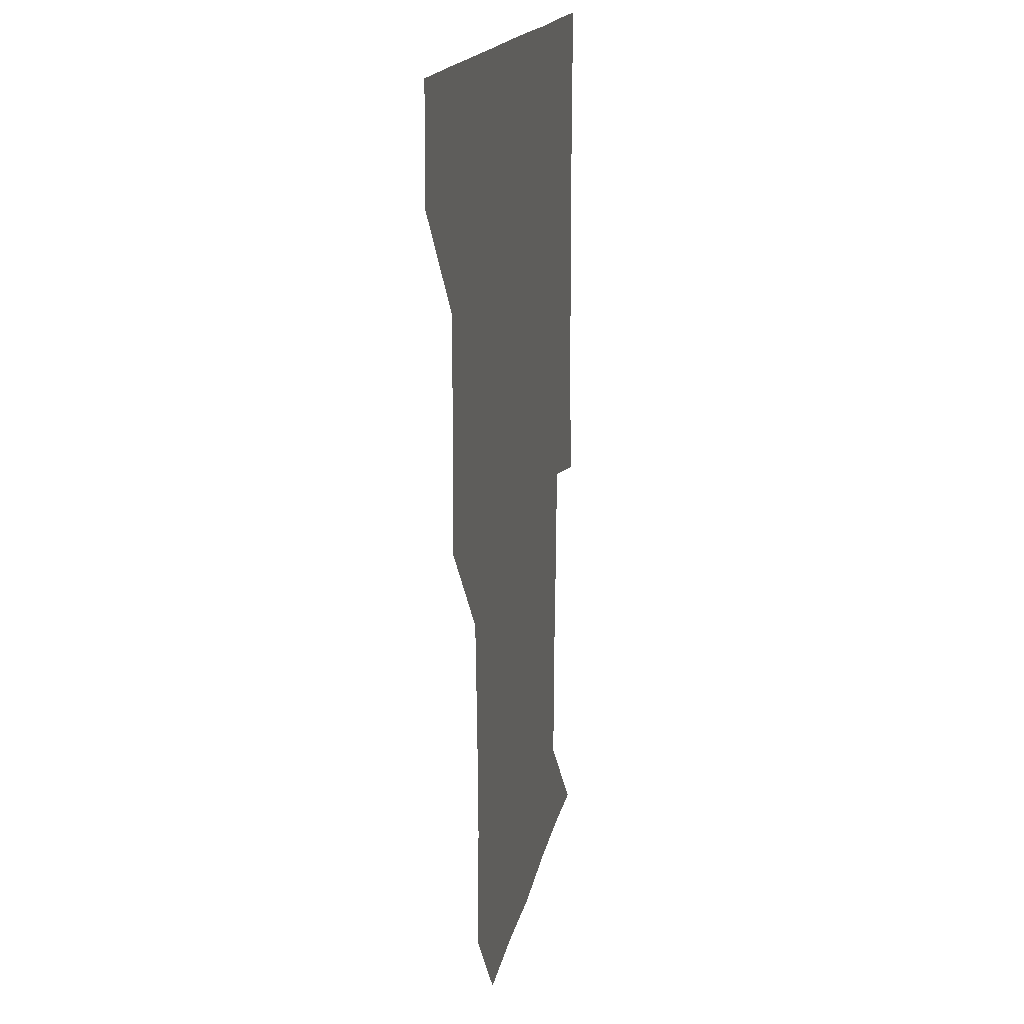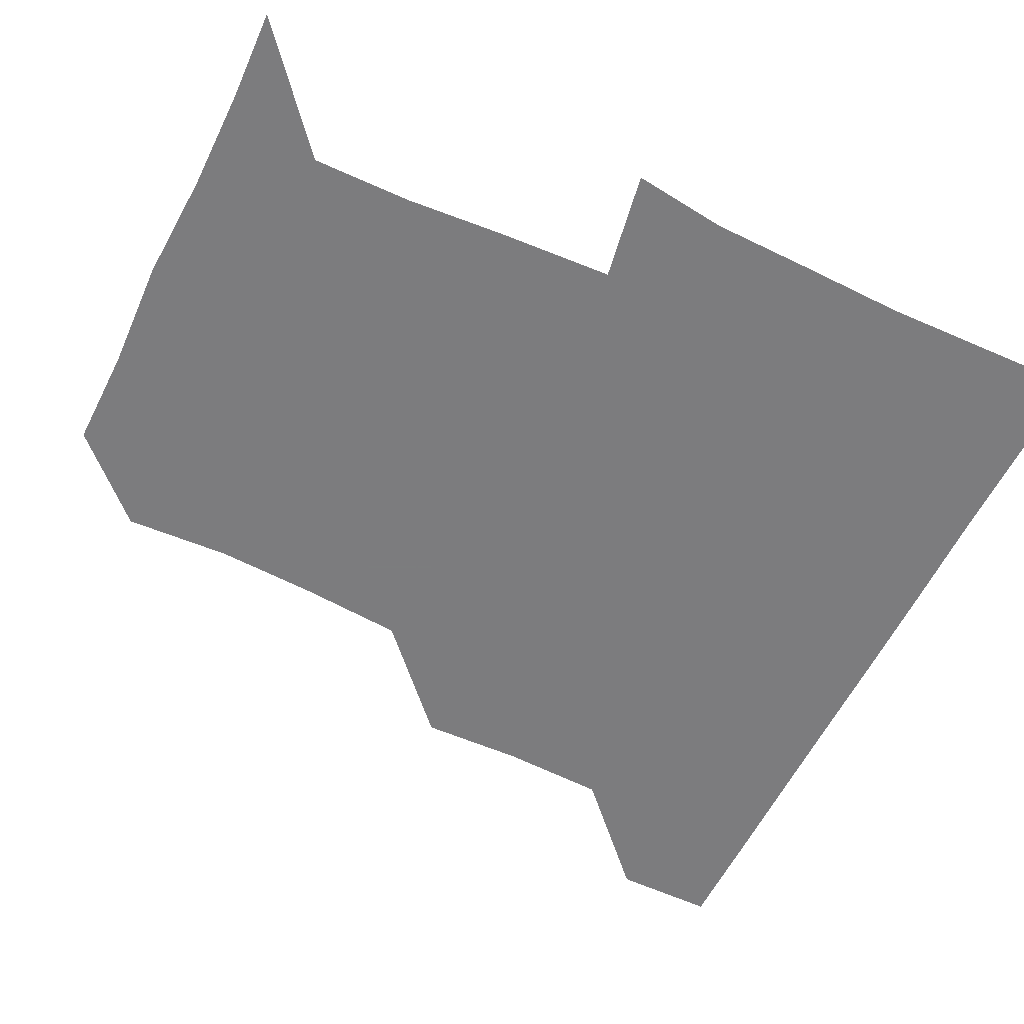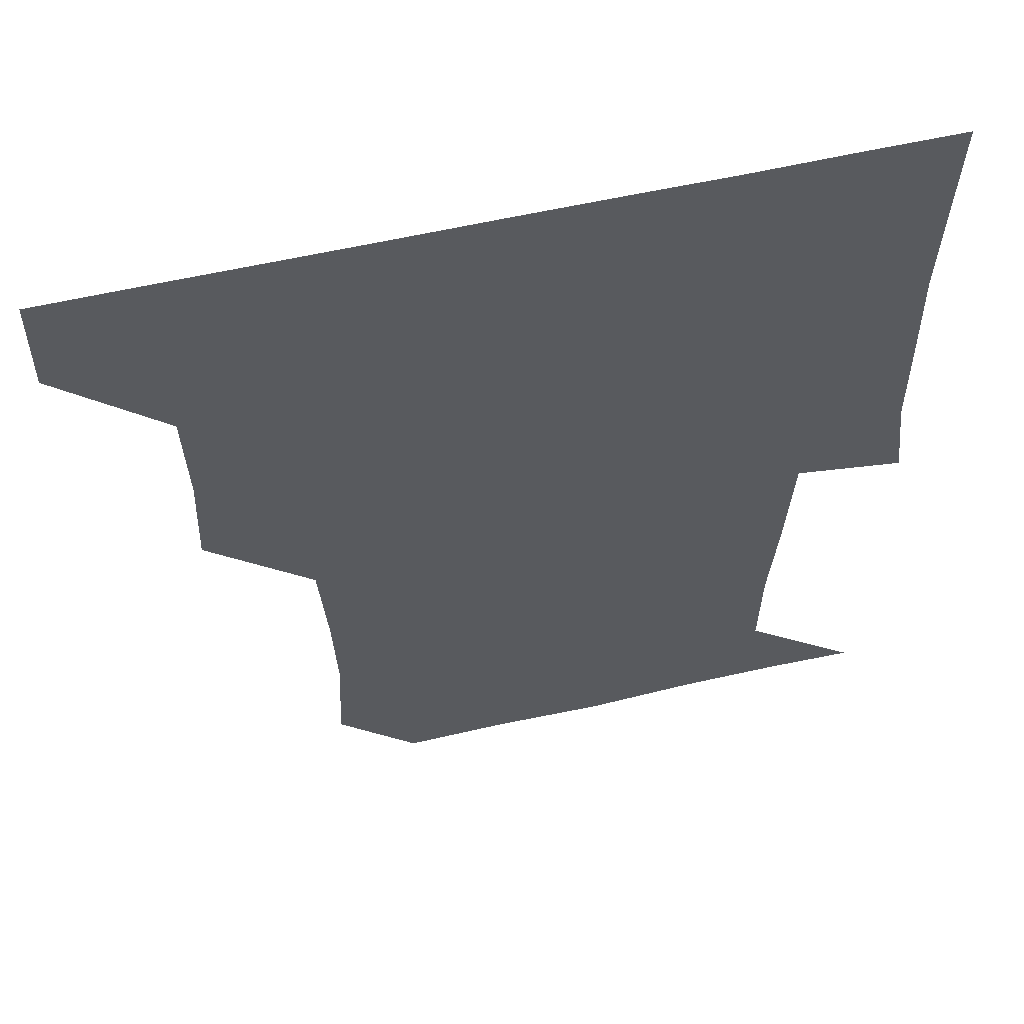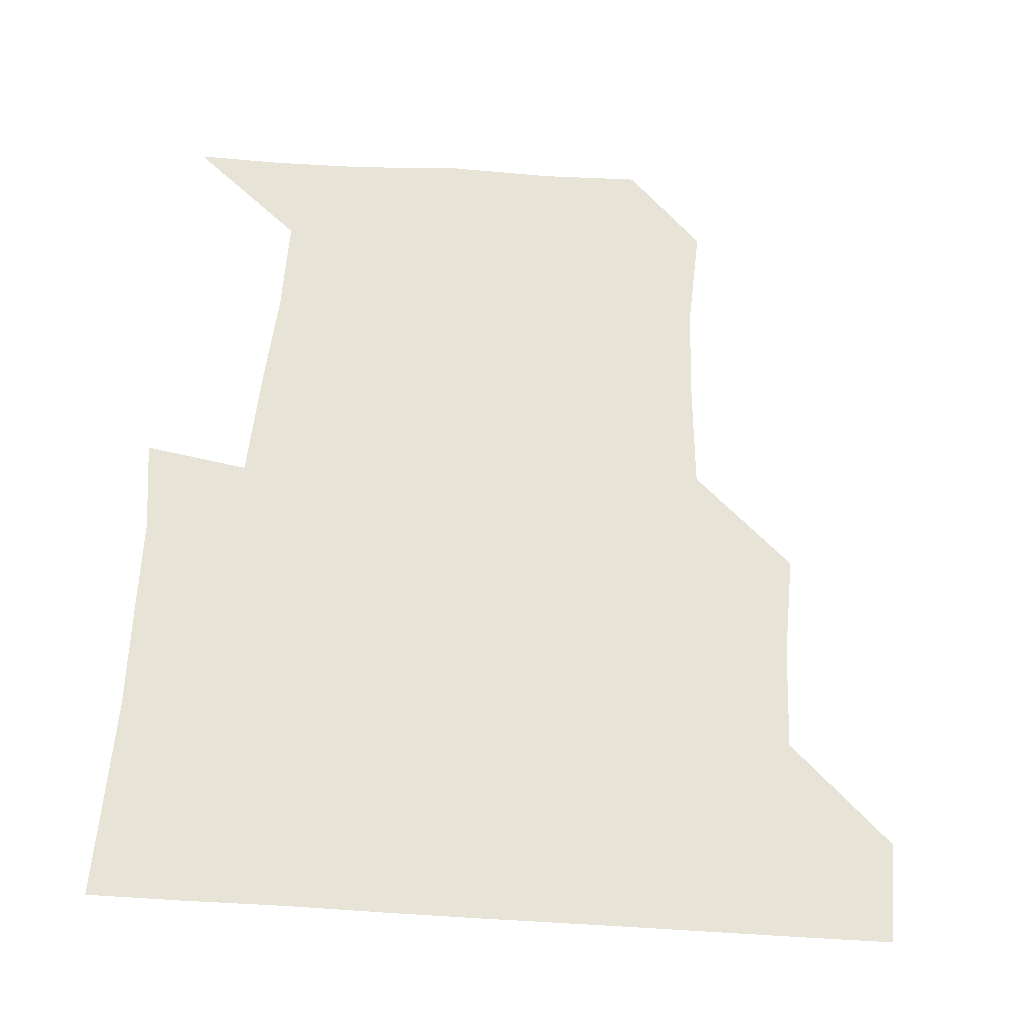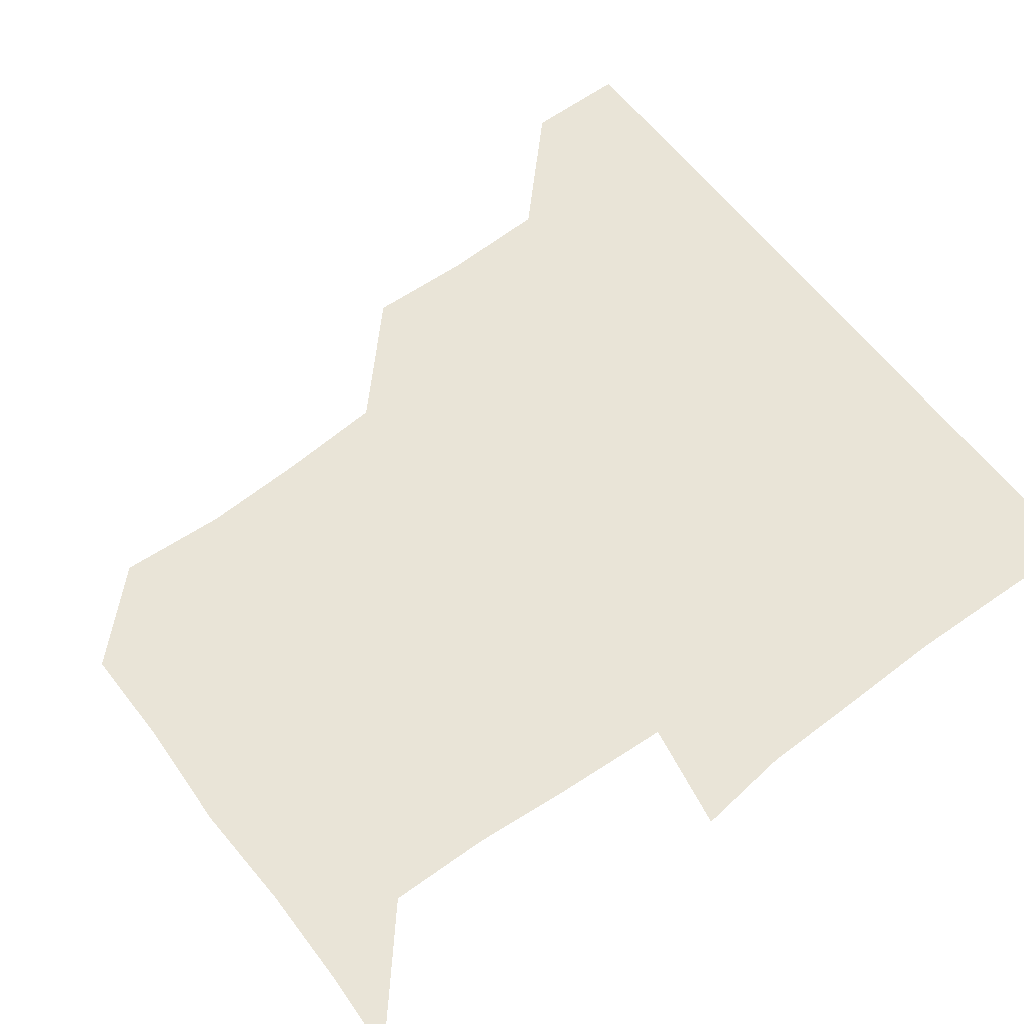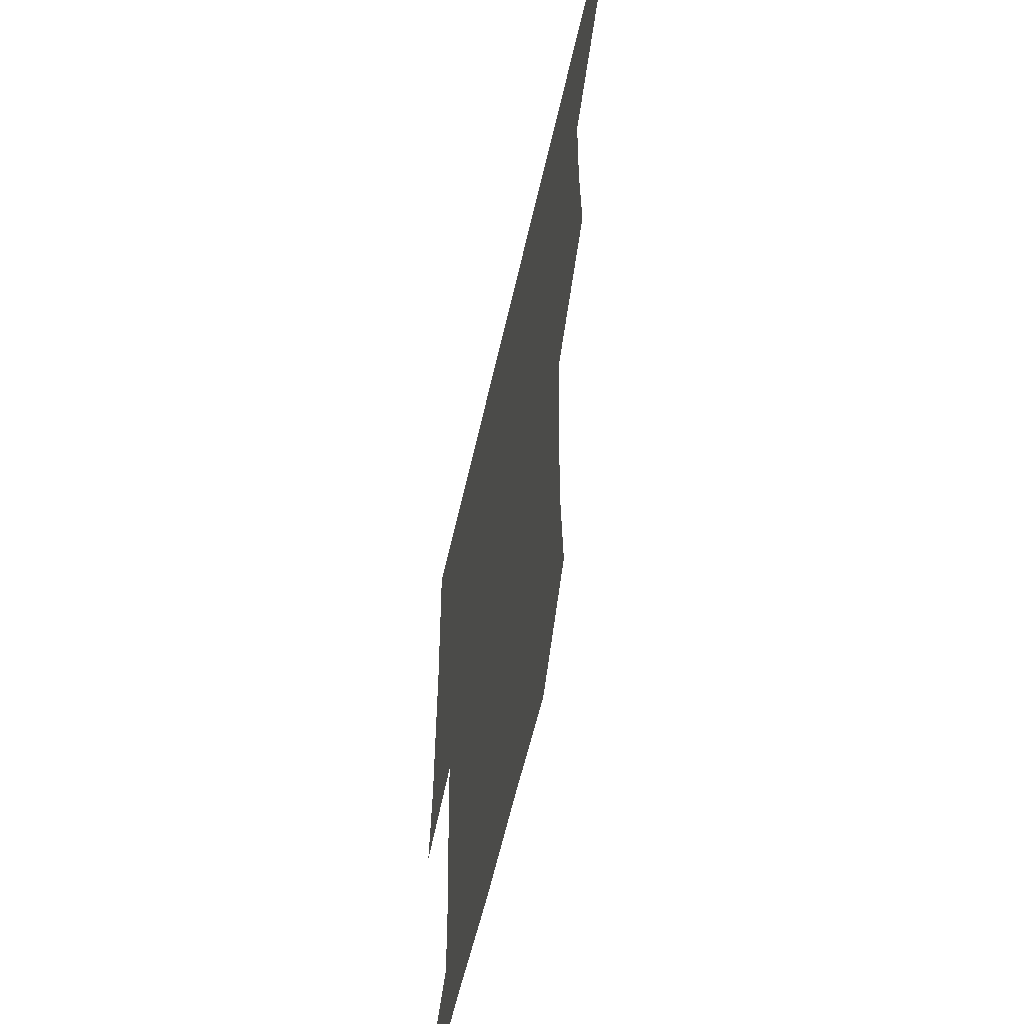
<metadata>
{"format":"obj","ext":"obj","renderer":"f3d","projection":"perspective","resolution":1024,"background":"white","views":[{"elev":15.3,"azim":-80.4,"up":"+Y"},{"elev":-58.9,"azim":63.9,"up":"+Z"},{"elev":58.0,"azim":-13.4,"up":"+Y"},{"elev":62.3,"azim":-176.5,"up":"+Z"},{"elev":61.1,"azim":52.8,"up":"+Z"},{"elev":-57.6,"azim":-102.5,"up":"+Y"}]}
</metadata>
<code>
v 450.8 390.7 0
v 451.2 420.9 0
v 481.6 298.3 0
v 482.8 329.1 0
v 481.8 360.6 0
v 481.4 391.2 0
v 481.1 421 0
v 514.1 175.1 0
v 516 207.2 0
v 514.7 237.6 0
v 512.3 269.2 0
v 511.7 301.2 0
v 511.7 331.8 0
v 511.3 361.4 0
v 511.1 391.1 0
v 511 421 0
v 537.7 150.1 0
v 542.9 183.7 0
v 542 211.5 0
v 542.2 243 0
v 541.4 271.8 0
v 541.9 302.4 0
v 541.5 332 0
v 541.5 361.6 0
v 541.2 391.1 0
v 541 421 0
v 567.9 150.5 0
v 571.3 183.6 0
v 572.1 212.8 0
v 571.6 241.8 0
v 571.2 271.2 0
v 571 302.2 0
v 571.2 331.6 0
v 571.3 361.5 0
v 571.4 391 0
v 570.9 421.1 0
v 600.9 149 0
v 600.3 182.8 0
v 601.9 212 0
v 600.5 243.1 0
v 601 273.5 0
v 601 302.6 0
v 601.4 332 0
v 601.2 361.7 0
v 601.3 391 0
v 600.7 421.1 0
v 633.4 150.6 0
v 629.9 180.2 0
v 629.8 213.7 0
v 630.5 242.6 0
v 631.1 272.1 0
v 630.5 301.6 0
v 630.4 333 0
v 630.9 361.6 0
v 631.1 391.3 0
v 631.1 420.8 0
v 663.6 150.5 0
v 655.5 179.3 0
v 656 209.2 0
v 658.5 238.8 0
v 660.6 274.1 0
v 659 302.9 0
v 659.4 332.2 0
v 660.6 361.3 0
v 660.9 391.8 0
v 661.1 421.1 0
v 690.1 149.3 0
v 693 268.4 0
v 689.6 296.8 0
v 689.3 327.2 0
v 688.7 359.1 0
v 689.7 390.7 0
v 690.7 421 0
v 691 451 0
f 5 6 1
f 1 6 2
f 6 7 2
f 11 12 3
f 3 12 4
f 12 13 4
f 4 13 5
f 13 14 5
f 5 14 6
f 14 15 6
f 6 15 7
f 15 16 7
f 17 18 8
f 8 18 9
f 18 19 9
f 9 19 10
f 19 20 10
f 10 20 11
f 20 21 11
f 11 21 12
f 21 22 12
f 12 22 13
f 22 23 13
f 13 23 14
f 23 24 14
f 14 24 15
f 24 25 15
f 15 25 16
f 25 26 16
f 17 27 18
f 27 28 18
f 18 28 19
f 28 29 19
f 19 29 20
f 29 30 20
f 20 30 21
f 30 31 21
f 21 31 22
f 31 32 22
f 22 32 23
f 32 33 23
f 23 33 24
f 33 34 24
f 24 34 25
f 34 35 25
f 25 35 26
f 35 36 26
f 27 37 28
f 37 38 28
f 28 38 29
f 38 39 29
f 29 39 30
f 39 40 30
f 30 40 31
f 40 41 31
f 31 41 32
f 41 42 32
f 32 42 33
f 42 43 33
f 33 43 34
f 43 44 34
f 34 44 35
f 44 45 35
f 35 45 36
f 45 46 36
f 37 47 38
f 47 48 38
f 38 48 39
f 48 49 39
f 39 49 40
f 49 50 40
f 40 50 41
f 50 51 41
f 41 51 42
f 51 52 42
f 42 52 43
f 52 53 43
f 43 53 44
f 53 54 44
f 44 54 45
f 54 55 45
f 45 55 46
f 55 56 46
f 47 57 48
f 57 58 48
f 48 58 49
f 58 59 49
f 49 59 50
f 59 60 50
f 50 60 51
f 60 61 51
f 51 61 52
f 61 62 52
f 52 62 53
f 62 63 53
f 53 63 54
f 63 64 54
f 54 64 55
f 64 65 55
f 55 65 56
f 65 66 56
f 57 67 58
f 61 68 62
f 68 69 62
f 62 69 63
f 69 70 63
f 63 70 64
f 70 71 64
f 64 71 65
f 71 72 65
f 65 72 66
f 72 73 66

</code>
